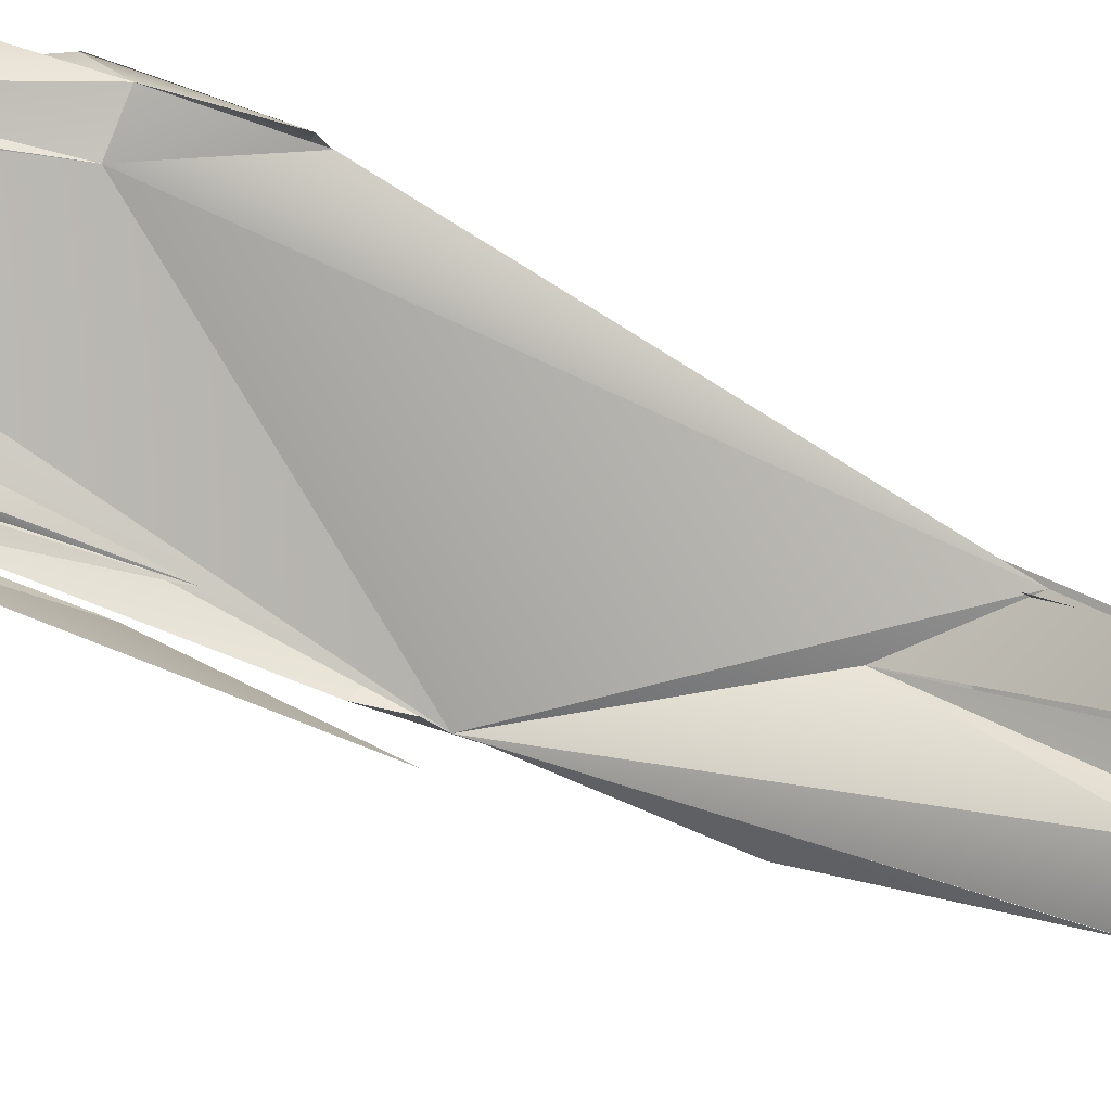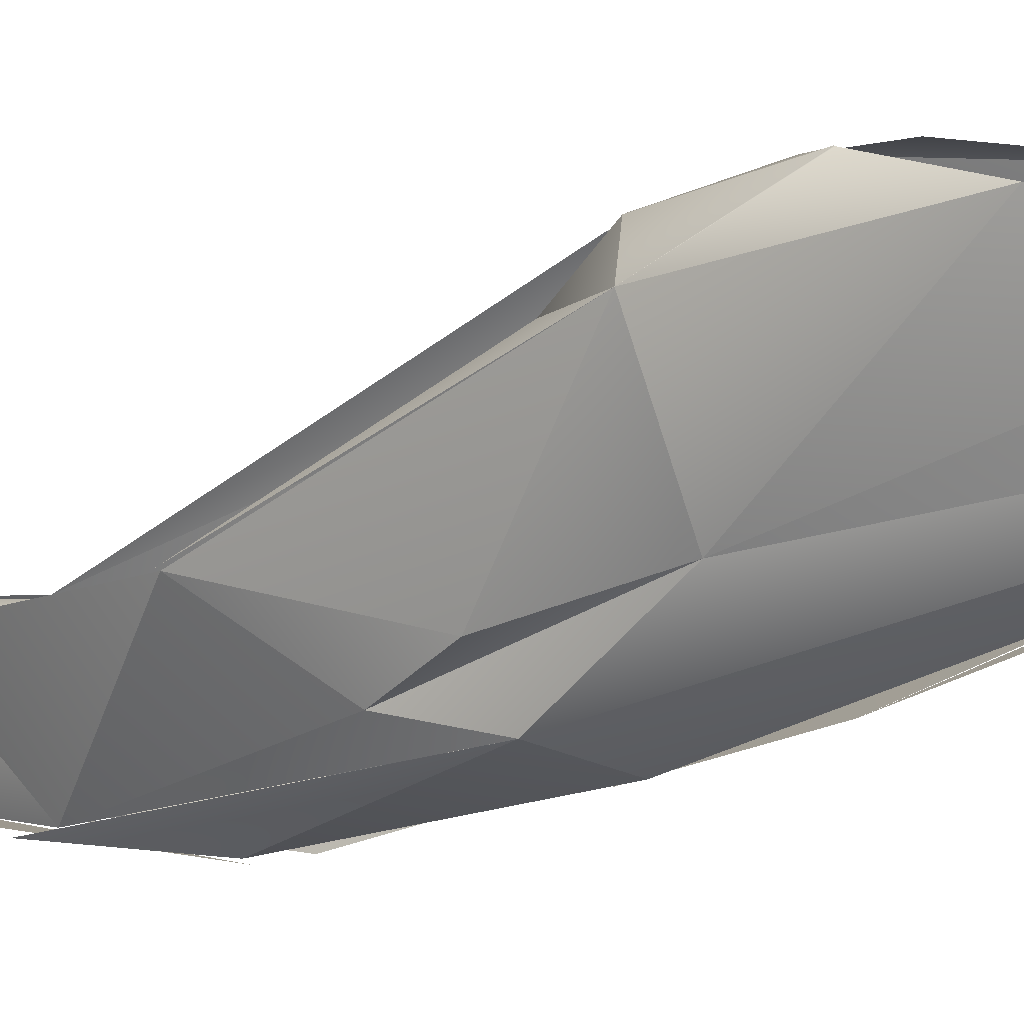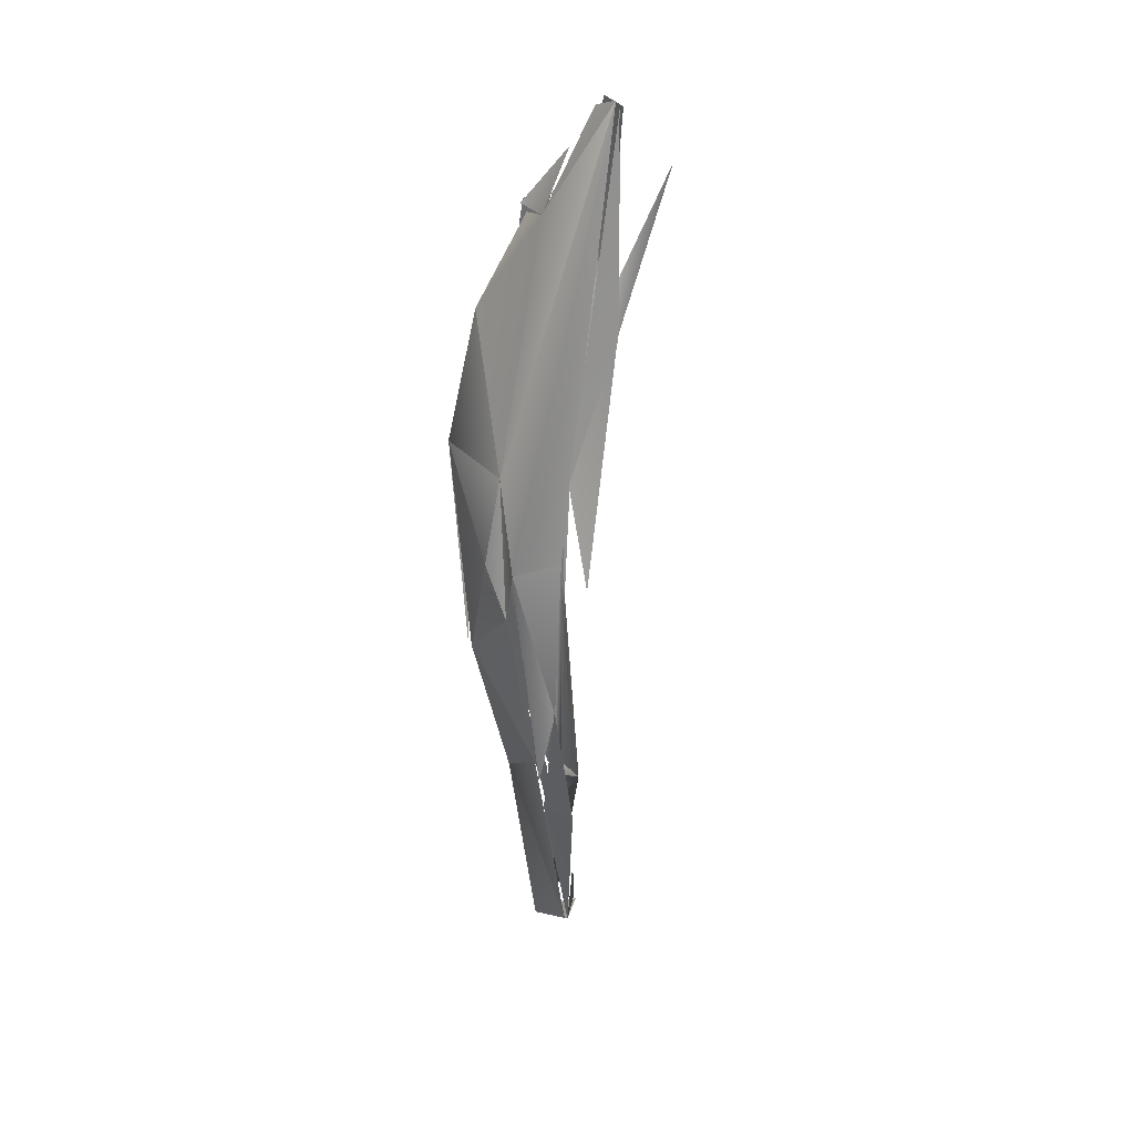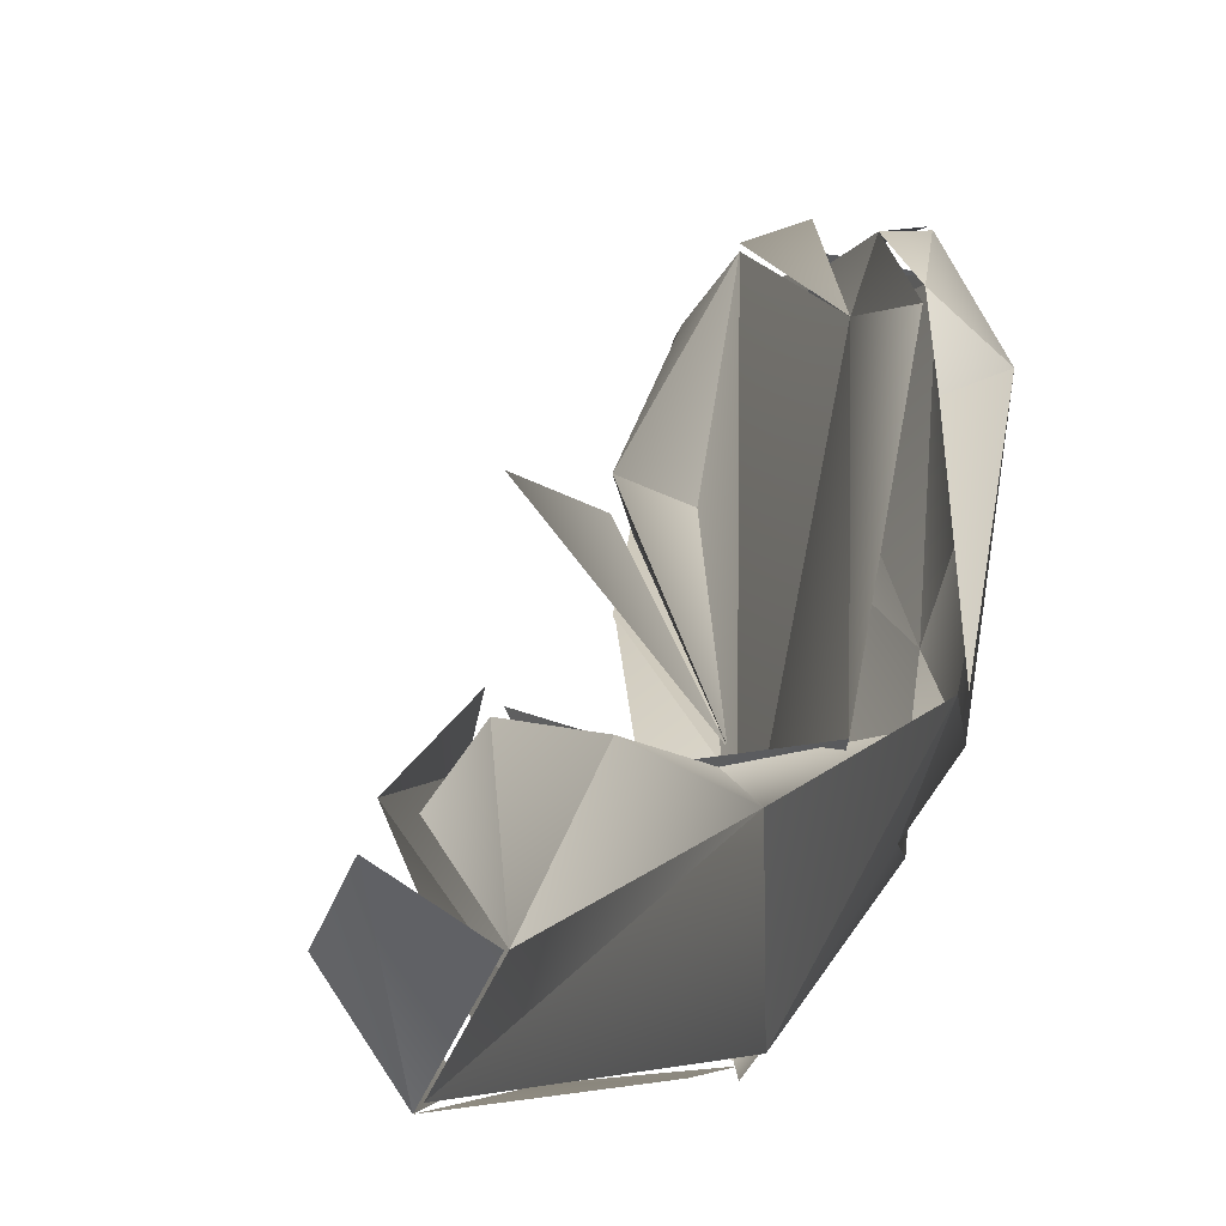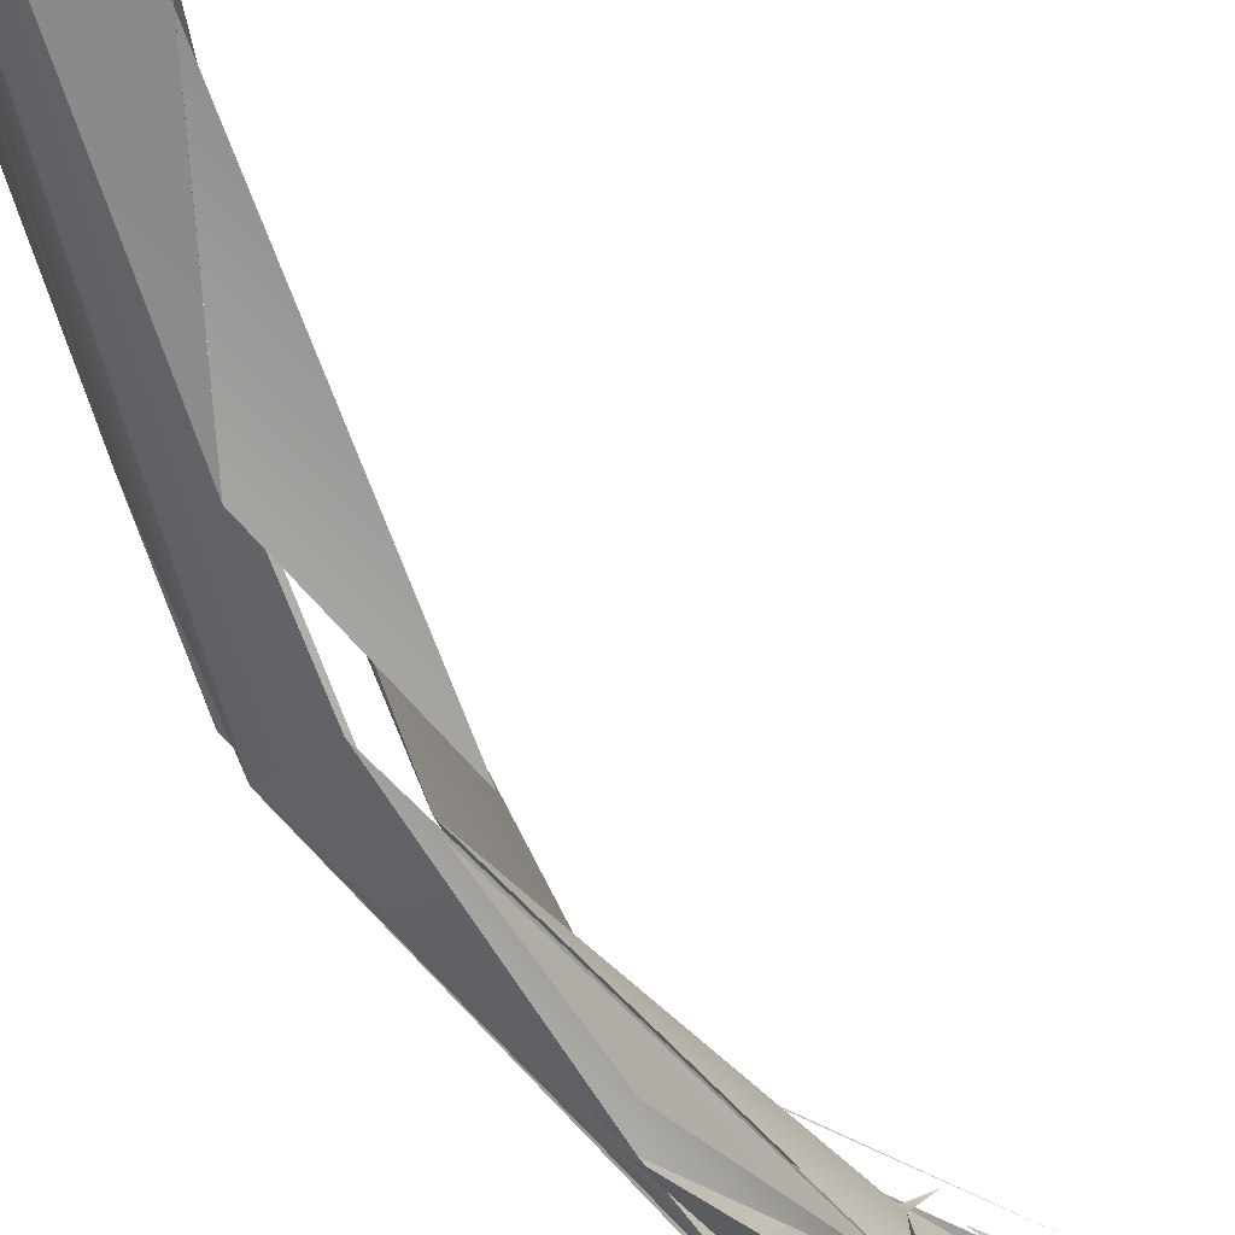
<metadata>
{"format":"obj","ext":"obj","renderer":"f3d","projection":"perspective","resolution":1024,"background":"white","views":[{"elev":28.6,"azim":111.5,"up":"+Y"},{"elev":-0.1,"azim":-48.8,"up":"+Y"},{"elev":41.6,"azim":-16.2,"up":"+Z"},{"elev":1.8,"azim":-170.5,"up":"+Y"},{"elev":-39.8,"azim":33.3,"up":"+Y"}]}
</metadata>
<code>
o FJ51_BP2578_FMA46803_Right_levator_labii_superioris_alaeque_nas
v -15.78 -177.2 1511
v -15.86 -175.8 1509
v -16.68 -176.5 1506
v -16.23 -176.6 1507
v -16.14 -176.6 1507
v -15.97 -173.9 1513
v -14.96 -179.3 1505
v -14.87 -179.4 1504
v -15.25 -177.2 1502
v -15.08 -177.8 1507
v -15.4 -177.9 1509
v -15.23 -178.2 1511
v -14.61 -177.7 1495
v -14.55 -176.6 1500
v -14.83 -176.8 1501
v -14.95 -176.9 1502
v -14.83 -176.7 1501
v -14.87 -177.1 1502
v -15.54 -176.8 1505
v -15.09 -176.4 1513
v -15.24 -173.3 1512
v -15.47 -174.2 1512
v -14.33 -173.4 1514
v -15.24 -173.2 1512
v -14.62 -172.7 1514
v -15.02 -172.6 1515
v -15.02 -172.6 1515
v -14.87 -172.6 1516
v -14.83 -173 1517
v -13.75 -179.2 1501
v -14.39 -179.5 1507
v -13.97 -178.8 1503
v -13.82 -178.9 1496
v -13.9 -178.8 1496
v -13.67 -179 1499
v -13.58 -179.3 1503
v -14.23 -178.2 1503
v -13.85 -178.3 1503
v -13.84 -178.7 1510
v -13.89 -178.7 1510
v -13.92 -178.6 1512
v -13.48 -176.8 1500
v -13.49 -177 1500
v -13.73 -176.9 1500
v -14.29 -178.2 1503
v -13.93 -177.3 1500
v -13.64 -178.6 1502
v -14.05 -178.2 1503
v -13.71 -178.7 1512
v -14.09 -176.8 1495
v -13.96 -176.9 1495
v -13.73 -177.1 1495
v -14.05 -176.1 1498
v -14.08 -176.3 1498
v -13.74 -176.7 1500
v -14.54 -176.7 1500
v -14.58 -177.1 1501
v -11.2 -174.3 1523
v -14.37 -173.5 1516
v -13.25 -172.9 1520
v -13.62 -173.1 1518
v -13.87 -172.8 1518
v -13.61 -172.9 1518
v -13.22 -177.8 1496
v -13.27 -177.7 1496
v -11.45 -174.9 1518
v -12.49 -175.2 1517
v -13.05 -173.7 1520
v -12.46 -172.7 1520
v -13.11 -172.7 1520
v -13.23 -172.4 1520
v -12.11 -173.2 1522
v -11.63 -176.3 1517
v -13.42 -177.3 1513
v -11.76 -175.5 1518
v -11.42 -175.3 1518
v -11.57 -174.6 1519
v -11.57 -173.7 1523
v -11.5 -173.8 1523
v -11.47 -173.9 1522
v -11.1 -174.5 1523
v -11.05 -174.5 1523
v -11.68 -173.4 1521
v -11.68 -173.5 1522
v -11.07 -174.3 1523
v -15.78 -177.2 1511
v -15.67 -176.9 1507
v -15.85 -176.3 1507
v -15.98 -175.5 1509
v -14.69 -179.2 1502
v -15.08 -177.8 1507
v -14.83 -176.8 1501
v -14.83 -176.7 1501
v -14.63 -176.7 1501
v -15.22 -177.2 1503
v -15.32 -176.9 1504
v -15.77 -174.5 1511
v -14.18 -173.7 1517
v -14.42 -179.6 1507
v -13.97 -179.5 1507
v -14.02 -179.2 1508
v -13.82 -178.9 1496
v -13.82 -178.9 1496
v -14.07 -178.5 1497
v -14.24 -178.2 1503
v -13.6 -179.3 1504
v -13.2 -178.7 1511
v -14.57 -177.7 1495
v -13.52 -177.2 1498
v -14.05 -177.3 1500
v -14.05 -177.3 1500
v -14.05 -177.3 1500
v -13.9 -177.1 1500
v -14.19 -177.2 1500
v -14.27 -178.2 1503
v -13.79 -177.7 1503
v -13.52 -178 1514
v -13.52 -178 1514
v -13.97 -176.9 1495
v -13.79 -176.8 1495
v -13.78 -176.8 1495
v -13.95 -176.2 1498
v -14.07 -176.3 1498
v -12.49 -175.2 1517
v -13.04 -173.7 1520
v -13.04 -173.7 1520
v -13.04 -173.7 1520
v -12.37 -173.3 1519
v -13.39 -172.8 1520
v -13.22 -172.7 1520
v -12.49 -172.7 1520
v -12.47 -172.7 1520
v -12.47 -172.6 1520
v -11.66 -176.3 1517
v -9.764 -174.9 1522
v -11.45 -174 1523
v -11.28 -173.6 1523
v -11.63 -173.5 1522
v -11.27 -174.3 1523
v -11.05 -174.5 1523
v -11.1 -174.4 1523
v -11.03 -174.3 1523
v -11.68 -173.4 1521
v -11.68 -173.4 1521
v -11.72 -173.4 1522
v -14.07 -176.3 1498
v -14.87 -172.6 1516
v -13.73 -178.2 1503
f 7 5 9
f 1 6 5
f 4 6 22
f 7 11 5
f 7 12 11
f 8 31 12
f 31 41 12
f 16 9 87
f 34 7 9
f 19 10 44
f 38 10 39
f 5 11 1
f 12 20 11
f 13 9 14
f 16 14 9
f 10 19 39
f 20 86 11
f 21 23 19
f 39 19 23
f 22 6 24
f 6 1 20
f 6 20 29
f 23 21 25
f 27 24 6
f 6 26 27
f 25 24 26
f 26 6 29
f 25 26 29
f 30 99 90
f 33 65 35
f 102 52 64
f 90 103 30
f 37 38 116
f 38 36 48
f 38 39 36
f 40 100 106
f 32 41 31
f 34 9 13
f 52 102 108
f 110 109 43
f 48 36 42
f 45 112 91
f 38 37 10
f 121 122 42
f 50 13 54
f 54 13 14
f 114 146 94
f 20 12 58
f 29 20 68
f 58 68 20
f 25 28 63
f 29 68 60
f 60 62 29
f 63 23 25
f 62 60 70
f 121 42 36
f 104 121 36
f 12 41 58
f 73 85 118
f 66 74 67
f 39 23 69
f 39 69 124
f 58 78 68
f 23 63 71
f 23 71 133
f 72 129 125
f 117 107 134
f 74 66 75
f 135 74 76
f 77 66 67
f 69 66 124
f 66 69 83
f 66 83 75
f 82 75 83
f 143 127 145
f 82 83 137
l 37 115
l 2 3
l 80 136
l 84 126
l 47 105
l 55 123
l 138 144
l 38 148
l 15 17
l 139 141
l 51 53
l 59 147
l 79 81
l 88 96
l 119 120
l 140 142
l 89 97
l 61 98
l 42 46
l 92 93
l 49 101
l 130 131
l 18 56
l 128 132
l 57 95
l 111 113

</code>
